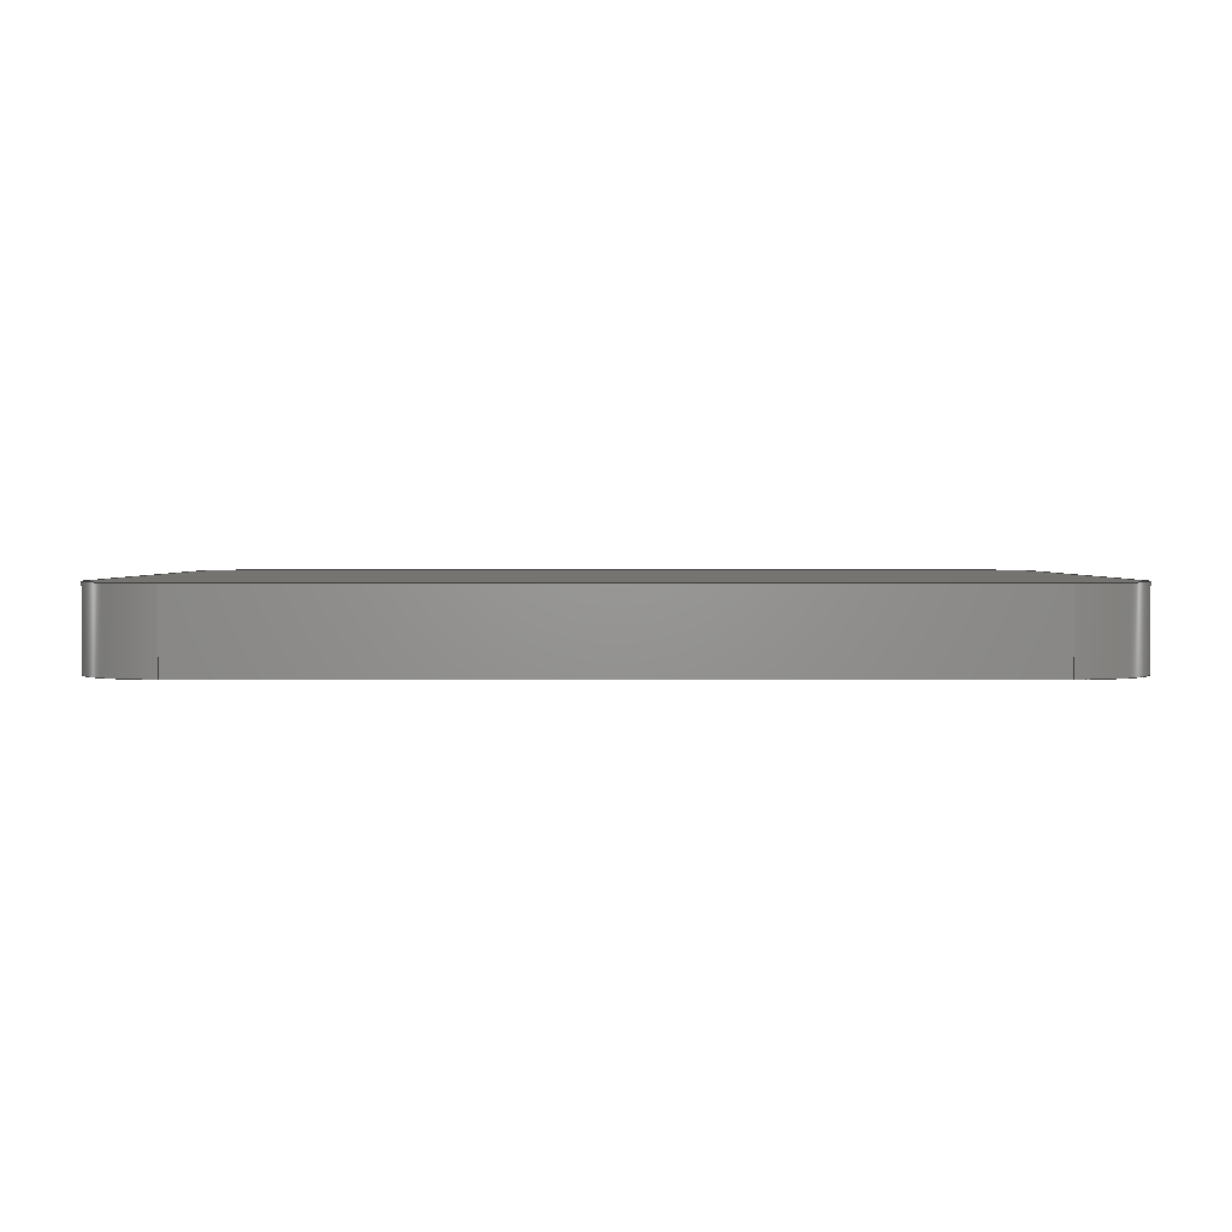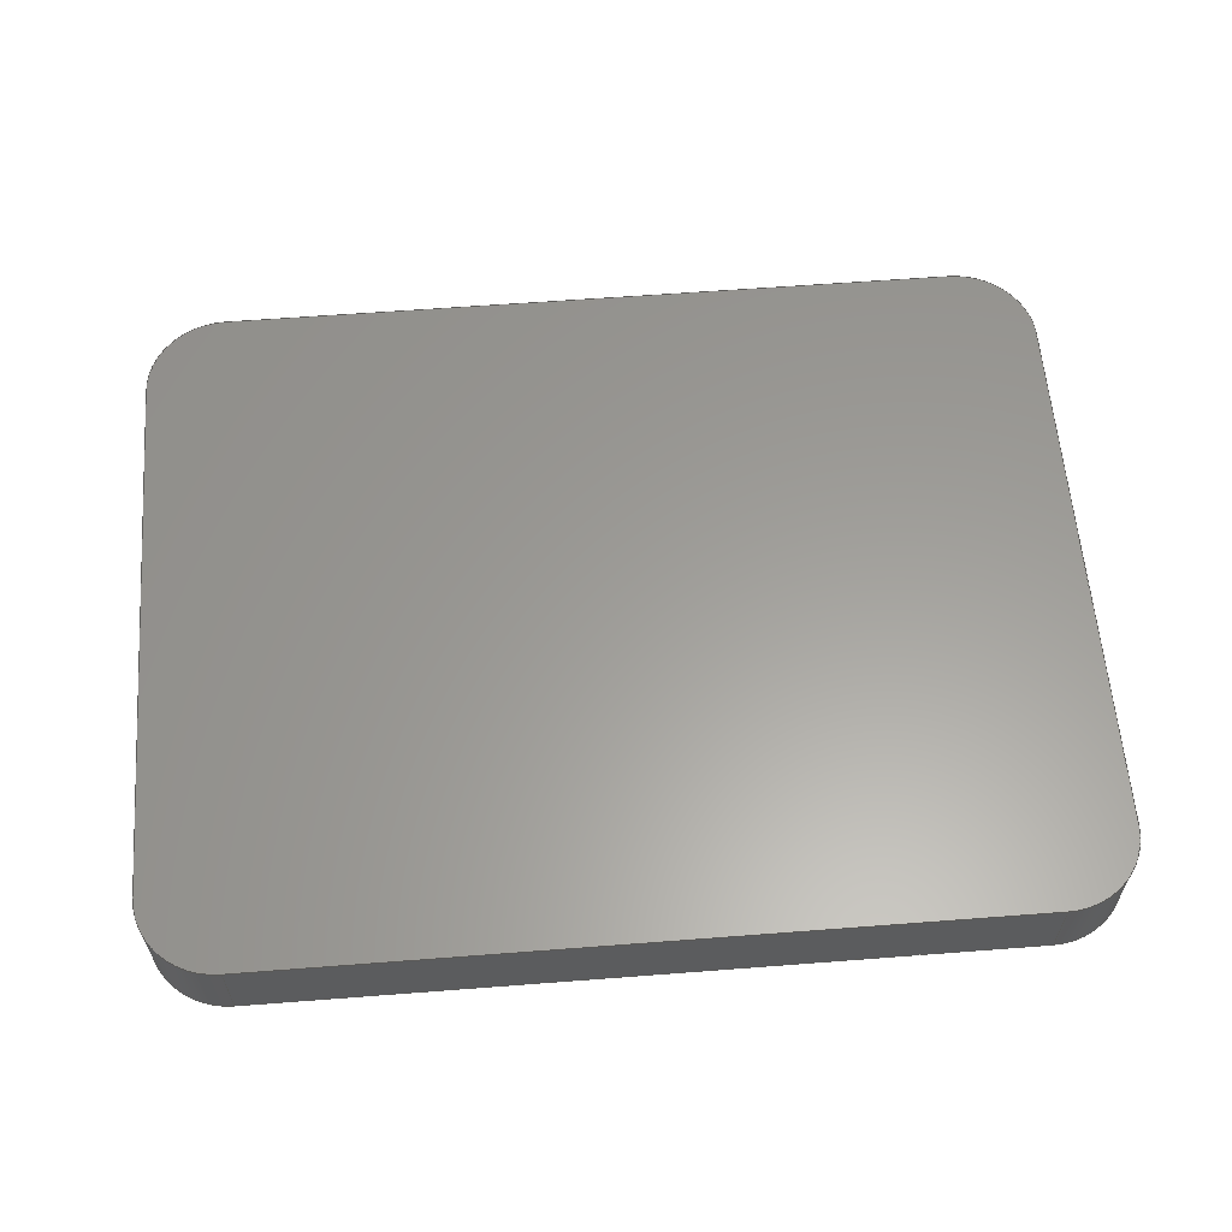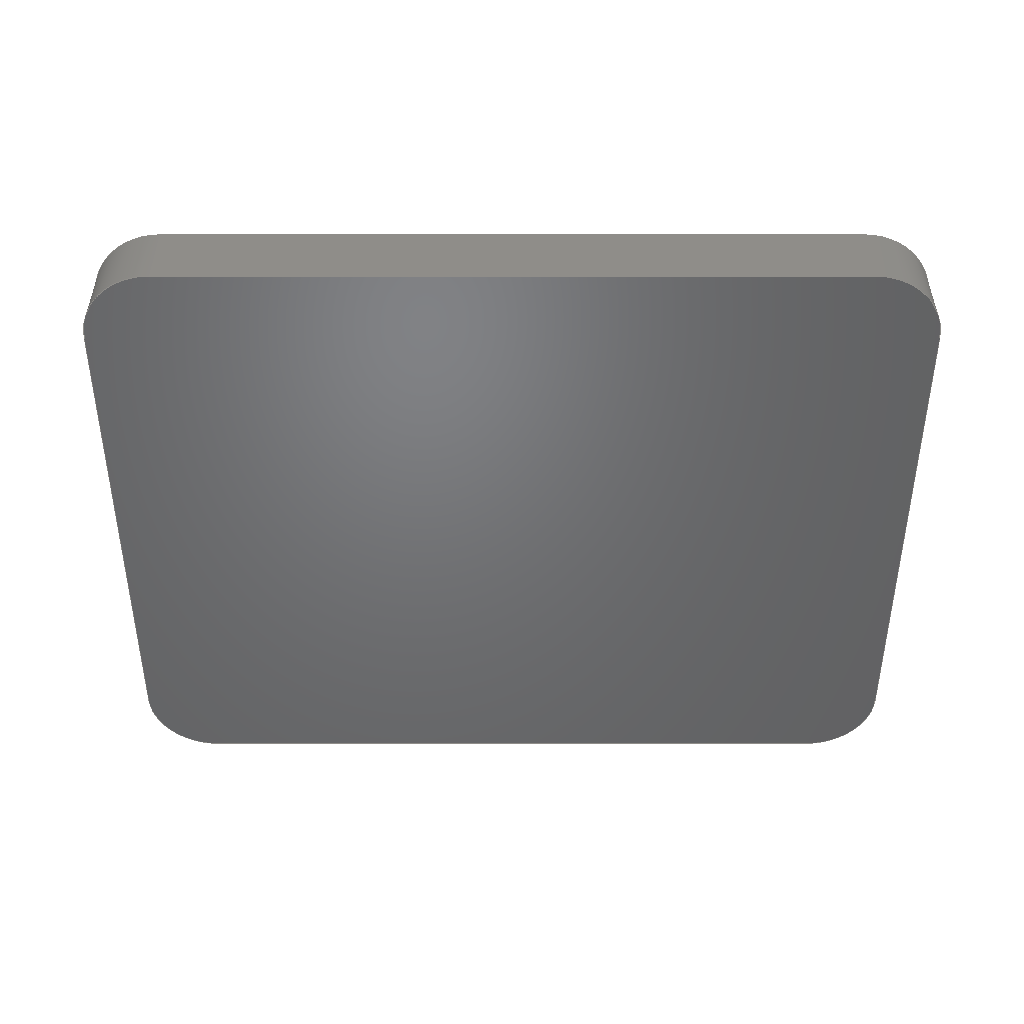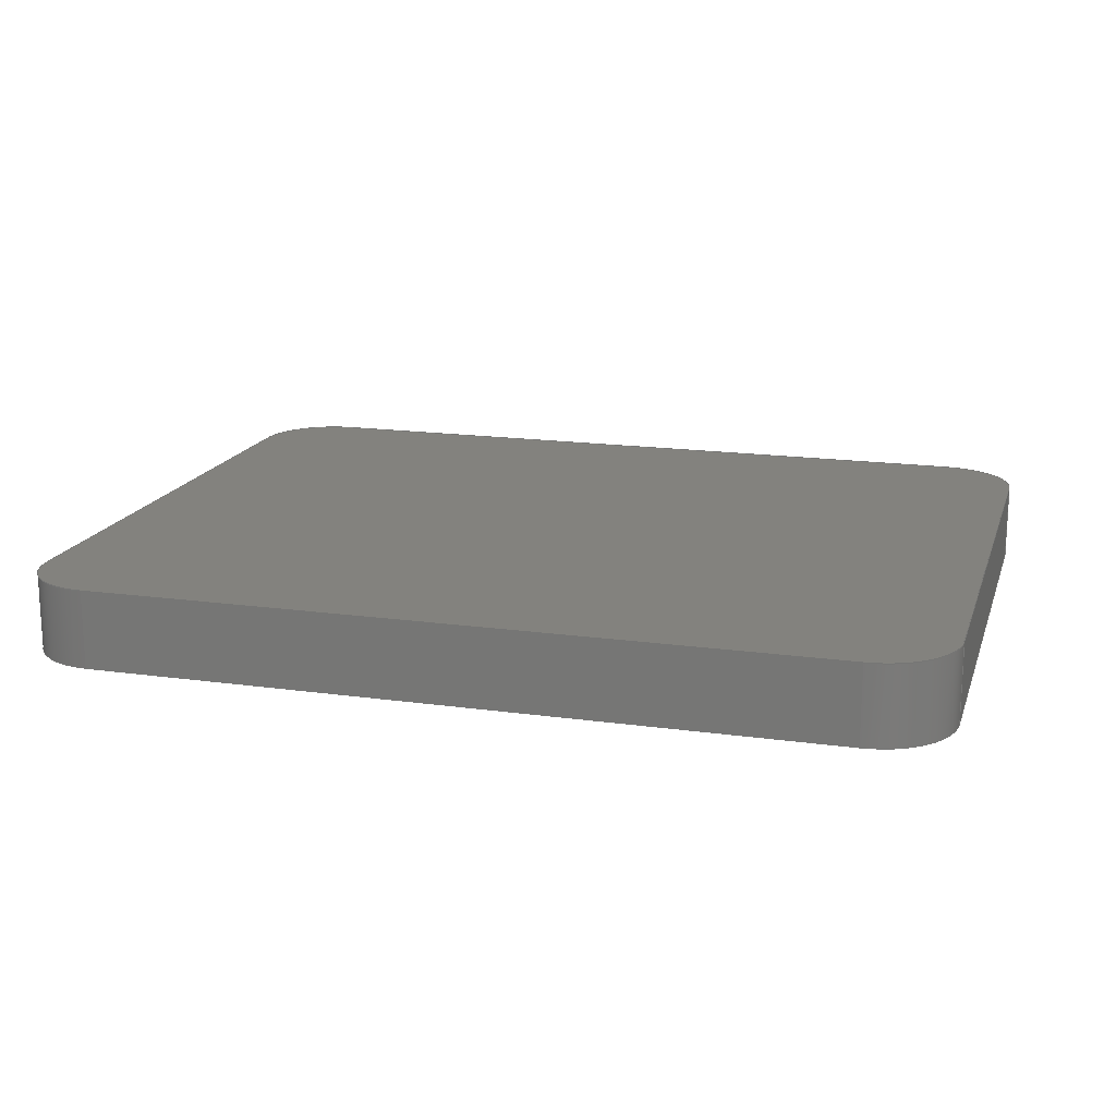
<metadata>
{"format":"step","ext":"step","renderer":"f3d","projection":"perspective","resolution":1024,"background":"white","views":[{"elev":2.0,"azim":180.0,"up":"+Y"},{"elev":60.5,"azim":175.5,"up":"+Y"},{"elev":-49.4,"azim":0.0,"up":"+Y"},{"elev":16.8,"azim":15.8,"up":"+Y"}]}
</metadata>
<code>
ISO-10303-21;
DATA;
#1=MECHANICAL_DESIGN_GEOMETRIC_PRESENTATION_REPRESENTATION('',(#4),#314);
#2=SHAPE_REPRESENTATION_RELATIONSHIP('SRR','None',#321,#3);
#3=ADVANCED_BREP_SHAPE_REPRESENTATION('',(#5),#313);
#4=STYLED_ITEM('',(#331),#5);
#5=MANIFOLD_SOLID_BREP('Body1',#174);
#6=CIRCLE('',#190,2);
#7=CIRCLE('',#191,2);
#8=CIRCLE('',#194,2);
#9=CIRCLE('',#195,2);
#10=CIRCLE('',#198,2);
#11=CIRCLE('',#199,2);
#12=CIRCLE('',#202,2);
#13=CIRCLE('',#203,2);
#14=CYLINDRICAL_SURFACE('',#189,2);
#15=CYLINDRICAL_SURFACE('',#193,2);
#16=CYLINDRICAL_SURFACE('',#197,2);
#17=CYLINDRICAL_SURFACE('',#201,2);
#18=FACE_OUTER_BOUND('',#28,.T.);
#19=FACE_OUTER_BOUND('',#29,.T.);
#20=FACE_OUTER_BOUND('',#30,.T.);
#21=FACE_OUTER_BOUND('',#31,.T.);
#22=FACE_OUTER_BOUND('',#32,.T.);
#23=FACE_OUTER_BOUND('',#33,.T.);
#24=FACE_OUTER_BOUND('',#34,.T.);
#25=FACE_OUTER_BOUND('',#35,.T.);
#26=FACE_OUTER_BOUND('',#36,.T.);
#27=FACE_OUTER_BOUND('',#37,.T.);
#28=EDGE_LOOP('',(#110,#111,#112,#113));
#29=EDGE_LOOP('',(#114,#115,#116,#117));
#30=EDGE_LOOP('',(#118,#119,#120,#121));
#31=EDGE_LOOP('',(#122,#123,#124,#125));
#32=EDGE_LOOP('',(#126,#127,#128,#129));
#33=EDGE_LOOP('',(#130,#131,#132,#133));
#34=EDGE_LOOP('',(#134,#135,#136,#137));
#35=EDGE_LOOP('',(#138,#139,#140,#141));
#36=EDGE_LOOP('',(#142,#143,#144,#145,#146,#147,#148,#149));
#37=EDGE_LOOP('',(#150,#151,#152,#153,#154,#155,#156,#157));
#38=LINE('',#264,#54);
#39=LINE('',#266,#55);
#40=LINE('',#268,#56);
#41=LINE('',#269,#57);
#42=LINE('',#275,#58);
#43=LINE('',#278,#59);
#44=LINE('',#280,#60);
#45=LINE('',#281,#61);
#46=LINE('',#287,#62);
#47=LINE('',#290,#63);
#48=LINE('',#292,#64);
#49=LINE('',#293,#65);
#50=LINE('',#299,#66);
#51=LINE('',#302,#67);
#52=LINE('',#304,#68);
#53=LINE('',#305,#69);
#54=VECTOR('',#210,1);
#55=VECTOR('',#211,1);
#56=VECTOR('',#212,1);
#57=VECTOR('',#213,1);
#58=VECTOR('',#220,1);
#59=VECTOR('',#223,1);
#60=VECTOR('',#224,1);
#61=VECTOR('',#225,1);
#62=VECTOR('',#232,1);
#63=VECTOR('',#235,1);
#64=VECTOR('',#236,1);
#65=VECTOR('',#237,1);
#66=VECTOR('',#244,1);
#67=VECTOR('',#247,1);
#68=VECTOR('',#248,1);
#69=VECTOR('',#249,1);
#70=VERTEX_POINT('',#262);
#71=VERTEX_POINT('',#263);
#72=VERTEX_POINT('',#265);
#73=VERTEX_POINT('',#267);
#74=VERTEX_POINT('',#271);
#75=VERTEX_POINT('',#273);
#76=VERTEX_POINT('',#277);
#77=VERTEX_POINT('',#279);
#78=VERTEX_POINT('',#283);
#79=VERTEX_POINT('',#285);
#80=VERTEX_POINT('',#289);
#81=VERTEX_POINT('',#291);
#82=VERTEX_POINT('',#295);
#83=VERTEX_POINT('',#297);
#84=VERTEX_POINT('',#301);
#85=VERTEX_POINT('',#303);
#86=EDGE_CURVE('',#70,#71,#38,.T.);
#87=EDGE_CURVE('',#71,#72,#39,.T.);
#88=EDGE_CURVE('',#73,#72,#40,.T.);
#89=EDGE_CURVE('',#70,#73,#41,.T.);
#90=EDGE_CURVE('',#74,#70,#6,.T.);
#91=EDGE_CURVE('',#75,#73,#7,.T.);
#92=EDGE_CURVE('',#74,#75,#42,.T.);
#93=EDGE_CURVE('',#76,#74,#43,.T.);
#94=EDGE_CURVE('',#77,#75,#44,.T.);
#95=EDGE_CURVE('',#76,#77,#45,.T.);
#96=EDGE_CURVE('',#78,#76,#8,.T.);
#97=EDGE_CURVE('',#79,#77,#9,.T.);
#98=EDGE_CURVE('',#78,#79,#46,.T.);
#99=EDGE_CURVE('',#80,#78,#47,.T.);
#100=EDGE_CURVE('',#81,#79,#48,.T.);
#101=EDGE_CURVE('',#80,#81,#49,.T.);
#102=EDGE_CURVE('',#82,#80,#10,.T.);
#103=EDGE_CURVE('',#83,#81,#11,.T.);
#104=EDGE_CURVE('',#82,#83,#50,.T.);
#105=EDGE_CURVE('',#84,#82,#51,.T.);
#106=EDGE_CURVE('',#85,#83,#52,.T.);
#107=EDGE_CURVE('',#84,#85,#53,.T.);
#108=EDGE_CURVE('',#71,#84,#12,.T.);
#109=EDGE_CURVE('',#72,#85,#13,.T.);
#110=ORIENTED_EDGE('',*,*,#86,.T.);
#111=ORIENTED_EDGE('',*,*,#87,.T.);
#112=ORIENTED_EDGE('',*,*,#88,.F.);
#113=ORIENTED_EDGE('',*,*,#89,.F.);
#114=ORIENTED_EDGE('',*,*,#90,.T.);
#115=ORIENTED_EDGE('',*,*,#89,.T.);
#116=ORIENTED_EDGE('',*,*,#91,.F.);
#117=ORIENTED_EDGE('',*,*,#92,.F.);
#118=ORIENTED_EDGE('',*,*,#93,.T.);
#119=ORIENTED_EDGE('',*,*,#92,.T.);
#120=ORIENTED_EDGE('',*,*,#94,.F.);
#121=ORIENTED_EDGE('',*,*,#95,.F.);
#122=ORIENTED_EDGE('',*,*,#96,.T.);
#123=ORIENTED_EDGE('',*,*,#95,.T.);
#124=ORIENTED_EDGE('',*,*,#97,.F.);
#125=ORIENTED_EDGE('',*,*,#98,.F.);
#126=ORIENTED_EDGE('',*,*,#99,.T.);
#127=ORIENTED_EDGE('',*,*,#98,.T.);
#128=ORIENTED_EDGE('',*,*,#100,.F.);
#129=ORIENTED_EDGE('',*,*,#101,.F.);
#130=ORIENTED_EDGE('',*,*,#102,.T.);
#131=ORIENTED_EDGE('',*,*,#101,.T.);
#132=ORIENTED_EDGE('',*,*,#103,.F.);
#133=ORIENTED_EDGE('',*,*,#104,.F.);
#134=ORIENTED_EDGE('',*,*,#105,.T.);
#135=ORIENTED_EDGE('',*,*,#104,.T.);
#136=ORIENTED_EDGE('',*,*,#106,.F.);
#137=ORIENTED_EDGE('',*,*,#107,.F.);
#138=ORIENTED_EDGE('',*,*,#108,.T.);
#139=ORIENTED_EDGE('',*,*,#107,.T.);
#140=ORIENTED_EDGE('',*,*,#109,.F.);
#141=ORIENTED_EDGE('',*,*,#87,.F.);
#142=ORIENTED_EDGE('',*,*,#109,.T.);
#143=ORIENTED_EDGE('',*,*,#106,.T.);
#144=ORIENTED_EDGE('',*,*,#103,.T.);
#145=ORIENTED_EDGE('',*,*,#100,.T.);
#146=ORIENTED_EDGE('',*,*,#97,.T.);
#147=ORIENTED_EDGE('',*,*,#94,.T.);
#148=ORIENTED_EDGE('',*,*,#91,.T.);
#149=ORIENTED_EDGE('',*,*,#88,.T.);
#150=ORIENTED_EDGE('',*,*,#108,.F.);
#151=ORIENTED_EDGE('',*,*,#86,.F.);
#152=ORIENTED_EDGE('',*,*,#90,.F.);
#153=ORIENTED_EDGE('',*,*,#93,.F.);
#154=ORIENTED_EDGE('',*,*,#96,.F.);
#155=ORIENTED_EDGE('',*,*,#99,.F.);
#156=ORIENTED_EDGE('',*,*,#102,.F.);
#157=ORIENTED_EDGE('',*,*,#105,.F.);
#158=PLANE('',#188);
#159=PLANE('',#192);
#160=PLANE('',#196);
#161=PLANE('',#200);
#162=PLANE('',#204);
#163=PLANE('',#205);
#164=ADVANCED_FACE('',(#18),#158,.T.);
#165=ADVANCED_FACE('',(#19),#14,.T.);
#166=ADVANCED_FACE('',(#20),#159,.T.);
#167=ADVANCED_FACE('',(#21),#15,.T.);
#168=ADVANCED_FACE('',(#22),#160,.T.);
#169=ADVANCED_FACE('',(#23),#16,.T.);
#170=ADVANCED_FACE('',(#24),#161,.T.);
#171=ADVANCED_FACE('',(#25),#17,.T.);
#172=ADVANCED_FACE('',(#26),#162,.T.);
#173=ADVANCED_FACE('',(#27),#163,.F.);
#174=CLOSED_SHELL('',(#164,#165,#166,#167,#168,#169,#170,#171,#172,#173));
#175=DERIVED_UNIT_ELEMENT(#177,1);
#176=DERIVED_UNIT_ELEMENT(#316,3);
#177=(
MASS_UNIT()
NAMED_UNIT(*)
SI_UNIT(.KILO.,.GRAM.)
);
#178=DERIVED_UNIT((#175,#176));
#179=MEASURE_REPRESENTATION_ITEM('density measure',
POSITIVE_RATIO_MEASURE(7850),#178);
#180=PROPERTY_DEFINITION_REPRESENTATION(#185,#182);
#181=PROPERTY_DEFINITION_REPRESENTATION(#186,#183);
#182=REPRESENTATION('material name',(#184),#313);
#183=REPRESENTATION('density',(#179),#313);
#184=DESCRIPTIVE_REPRESENTATION_ITEM('Steel','Steel');
#185=PROPERTY_DEFINITION('material property','material name',#323);
#186=PROPERTY_DEFINITION('material property','density of part',#323);
#187=AXIS2_PLACEMENT_3D('placement',#260,#206,#207);
#188=AXIS2_PLACEMENT_3D('',#261,#208,#209);
#189=AXIS2_PLACEMENT_3D('',#270,#214,#215);
#190=AXIS2_PLACEMENT_3D('',#272,#216,#217);
#191=AXIS2_PLACEMENT_3D('',#274,#218,#219);
#192=AXIS2_PLACEMENT_3D('',#276,#221,#222);
#193=AXIS2_PLACEMENT_3D('',#282,#226,#227);
#194=AXIS2_PLACEMENT_3D('',#284,#228,#229);
#195=AXIS2_PLACEMENT_3D('',#286,#230,#231);
#196=AXIS2_PLACEMENT_3D('',#288,#233,#234);
#197=AXIS2_PLACEMENT_3D('',#294,#238,#239);
#198=AXIS2_PLACEMENT_3D('',#296,#240,#241);
#199=AXIS2_PLACEMENT_3D('',#298,#242,#243);
#200=AXIS2_PLACEMENT_3D('',#300,#245,#246);
#201=AXIS2_PLACEMENT_3D('',#306,#250,#251);
#202=AXIS2_PLACEMENT_3D('',#307,#252,#253);
#203=AXIS2_PLACEMENT_3D('',#308,#254,#255);
#204=AXIS2_PLACEMENT_3D('',#309,#256,#257);
#205=AXIS2_PLACEMENT_3D('',#310,#258,#259);
#206=DIRECTION('axis',(0,0,1));
#207=DIRECTION('refdir',(1,0,0));
#208=DIRECTION('center_axis',(-1.87e-16,0,-1));
#209=DIRECTION('ref_axis',(-1,0,1.87e-16));
#210=DIRECTION('',(-1,0,1.87e-16));
#211=DIRECTION('',(0,1,0));
#212=DIRECTION('',(-1,0,1.87e-16));
#213=DIRECTION('',(0,1,0));
#214=DIRECTION('center_axis',(0,1,0));
#215=DIRECTION('ref_axis',(1,0,4.275e-07));
#216=DIRECTION('center_axis',(0,1,0));
#217=DIRECTION('ref_axis',(1,0,4.275e-07));
#218=DIRECTION('center_axis',(0,1,0));
#219=DIRECTION('ref_axis',(1,0,4.275e-07));
#220=DIRECTION('',(0,1,0));
#221=DIRECTION('center_axis',(1,0,0));
#222=DIRECTION('ref_axis',(0,0,-1));
#223=DIRECTION('',(0,0,-1));
#224=DIRECTION('',(0,0,-1));
#225=DIRECTION('',(0,1,0));
#226=DIRECTION('center_axis',(0,1,0));
#227=DIRECTION('ref_axis',(-4.275e-07,0,1));
#228=DIRECTION('center_axis',(0,1,0));
#229=DIRECTION('ref_axis',(-4.275e-07,0,1));
#230=DIRECTION('center_axis',(0,1,0));
#231=DIRECTION('ref_axis',(-4.275e-07,0,1));
#232=DIRECTION('',(0,1,0));
#233=DIRECTION('center_axis',(0,0,1));
#234=DIRECTION('ref_axis',(1,0,0));
#235=DIRECTION('',(1,0,0));
#236=DIRECTION('',(1,0,0));
#237=DIRECTION('',(0,1,0));
#238=DIRECTION('center_axis',(0,1,0));
#239=DIRECTION('ref_axis',(-1,0,-4.273e-07));
#240=DIRECTION('center_axis',(0,1,0));
#241=DIRECTION('ref_axis',(-1,0,-4.273e-07));
#242=DIRECTION('center_axis',(0,1,0));
#243=DIRECTION('ref_axis',(-1,0,-4.273e-07));
#244=DIRECTION('',(0,1,0));
#245=DIRECTION('center_axis',(-1,0,2.317e-16));
#246=DIRECTION('ref_axis',(2.317e-16,0,1));
#247=DIRECTION('',(2.317e-16,0,1));
#248=DIRECTION('',(2.317e-16,0,1));
#249=DIRECTION('',(0,1,0));
#250=DIRECTION('center_axis',(0,1,0));
#251=DIRECTION('ref_axis',(1.11e-15,0,-1));
#252=DIRECTION('center_axis',(0,1,0));
#253=DIRECTION('ref_axis',(1.11e-15,0,-1));
#254=DIRECTION('center_axis',(0,1,0));
#255=DIRECTION('ref_axis',(1.11e-15,0,-1));
#256=DIRECTION('center_axis',(0,1,0));
#257=DIRECTION('ref_axis',(1,0,0));
#258=DIRECTION('center_axis',(0,1,0));
#259=DIRECTION('ref_axis',(1,0,0));
#260=CARTESIAN_POINT('',(0,0,0));
#261=CARTESIAN_POINT('Origin',(21,0,-18));
#262=CARTESIAN_POINT('',(21,0,-18));
#263=CARTESIAN_POINT('',(2,0,-18));
#264=CARTESIAN_POINT('',(21,0,-18));
#265=CARTESIAN_POINT('',(2,2,-18));
#266=CARTESIAN_POINT('',(2,0,-18));
#267=CARTESIAN_POINT('',(21,2,-18));
#268=CARTESIAN_POINT('',(21,2,-18));
#269=CARTESIAN_POINT('',(21,0,-18));
#270=CARTESIAN_POINT('Origin',(21,0,-16));
#271=CARTESIAN_POINT('',(23,0,-16));
#272=CARTESIAN_POINT('Origin',(21,0,-16));
#273=CARTESIAN_POINT('',(23,2,-16));
#274=CARTESIAN_POINT('Origin',(21,2,-16));
#275=CARTESIAN_POINT('',(23,0,-16));
#276=CARTESIAN_POINT('Origin',(23,0,-2));
#277=CARTESIAN_POINT('',(23,0,-2));
#278=CARTESIAN_POINT('',(23,0,-2));
#279=CARTESIAN_POINT('',(23,2,-2));
#280=CARTESIAN_POINT('',(23,2,-2));
#281=CARTESIAN_POINT('',(23,0,-2));
#282=CARTESIAN_POINT('Origin',(21,0,-2));
#283=CARTESIAN_POINT('',(21,0,0));
#284=CARTESIAN_POINT('Origin',(21,0,-2));
#285=CARTESIAN_POINT('',(21,2,0));
#286=CARTESIAN_POINT('Origin',(21,2,-2));
#287=CARTESIAN_POINT('',(21,0,0));
#288=CARTESIAN_POINT('Origin',(2,0,0));
#289=CARTESIAN_POINT('',(2,0,2.22e-16));
#290=CARTESIAN_POINT('',(2,0,0));
#291=CARTESIAN_POINT('',(2,2,0));
#292=CARTESIAN_POINT('',(2,2,0));
#293=CARTESIAN_POINT('',(2,0,2.22e-16));
#294=CARTESIAN_POINT('Origin',(2,0,-2));
#295=CARTESIAN_POINT('',(1.332e-15,0,-2));
#296=CARTESIAN_POINT('Origin',(2,0,-2));
#297=CARTESIAN_POINT('',(1.332e-15,2,-2));
#298=CARTESIAN_POINT('Origin',(2,2,-2));
#299=CARTESIAN_POINT('',(1.332e-15,0,-2));
#300=CARTESIAN_POINT('Origin',(-1.776e-15,0,-16));
#301=CARTESIAN_POINT('',(-2.22e-15,0,-16));
#302=CARTESIAN_POINT('',(-1.776e-15,0,-16));
#303=CARTESIAN_POINT('',(-2.22e-15,2,-16));
#304=CARTESIAN_POINT('',(-1.776e-15,2,-16));
#305=CARTESIAN_POINT('',(-2.22e-15,0,-16));
#306=CARTESIAN_POINT('Origin',(2,0,-16));
#307=CARTESIAN_POINT('Origin',(2,0,-16));
#308=CARTESIAN_POINT('Origin',(2,2,-16));
#309=CARTESIAN_POINT('Origin',(11.5,2,-9));
#310=CARTESIAN_POINT('Origin',(11.5,0,-9));
#311=UNCERTAINTY_MEASURE_WITH_UNIT(LENGTH_MEASURE(0.001),#315,
'DISTANCE_ACCURACY_VALUE',
'Maximum model space distance between geometric entities at asserted c
onnectivities');
#312=UNCERTAINTY_MEASURE_WITH_UNIT(LENGTH_MEASURE(0.001),#315,
'DISTANCE_ACCURACY_VALUE',
'Maximum model space distance between geometric entities at asserted c
onnectivities');
#313=(
GEOMETRIC_REPRESENTATION_CONTEXT(3)
GLOBAL_UNCERTAINTY_ASSIGNED_CONTEXT((#311))
GLOBAL_UNIT_ASSIGNED_CONTEXT((#315,#317,#318))
REPRESENTATION_CONTEXT('','3D')
);
#314=(
GEOMETRIC_REPRESENTATION_CONTEXT(3)
GLOBAL_UNCERTAINTY_ASSIGNED_CONTEXT((#312))
GLOBAL_UNIT_ASSIGNED_CONTEXT((#315,#317,#318))
REPRESENTATION_CONTEXT('','3D')
);
#315=(
LENGTH_UNIT()
NAMED_UNIT(*)
SI_UNIT(.CENTI.,.METRE.)
);
#316=(
LENGTH_UNIT()
NAMED_UNIT(*)
SI_UNIT($,.METRE.)
);
#317=(
NAMED_UNIT(*)
PLANE_ANGLE_UNIT()
SI_UNIT($,.RADIAN.)
);
#318=(
NAMED_UNIT(*)
SI_UNIT($,.STERADIAN.)
SOLID_ANGLE_UNIT()
);
#319=SHAPE_DEFINITION_REPRESENTATION(#320,#321);
#320=PRODUCT_DEFINITION_SHAPE('',$,#323);
#321=SHAPE_REPRESENTATION('',(#187),#313);
#322=PRODUCT_DEFINITION_CONTEXT('part definition',#327,'design');
#323=PRODUCT_DEFINITION('Stand','Stand v3',#324,#322);
#324=PRODUCT_DEFINITION_FORMATION('',$,#329);
#325=PRODUCT_RELATED_PRODUCT_CATEGORY('Stand v3','Stand v3',(#329));
#326=APPLICATION_PROTOCOL_DEFINITION('international standard',
'automotive_design',2009,#327);
#327=APPLICATION_CONTEXT(
'Core Data for Automotive Mechanical Design Process');
#328=PRODUCT_CONTEXT('part definition',#327,'mechanical');
#329=PRODUCT('Stand','Stand v3',$,(#328));
#330=PRESENTATION_STYLE_ASSIGNMENT((#332));
#331=PRESENTATION_STYLE_ASSIGNMENT((#333));
#332=SURFACE_STYLE_USAGE(.BOTH.,#334);
#333=SURFACE_STYLE_USAGE(.BOTH.,#335);
#334=SURFACE_SIDE_STYLE('',(#336));
#335=SURFACE_SIDE_STYLE('',(#337));
#336=SURFACE_STYLE_FILL_AREA(#338);
#337=SURFACE_STYLE_FILL_AREA(#339);
#338=FILL_AREA_STYLE('Steel - Satin',(#340));
#339=FILL_AREA_STYLE('Cherry - Glossy',(#341));
#340=FILL_AREA_STYLE_COLOUR('Steel - Satin',#342);
#341=FILL_AREA_STYLE_COLOUR('Cherry - Glossy',#343);
#342=COLOUR_RGB('Steel - Satin',0.6275,0.6275,0.6275);
#343=COLOUR_RGB('Cherry - Glossy',0,0,0);
ENDSEC;
END-ISO-10303-21;

</code>
